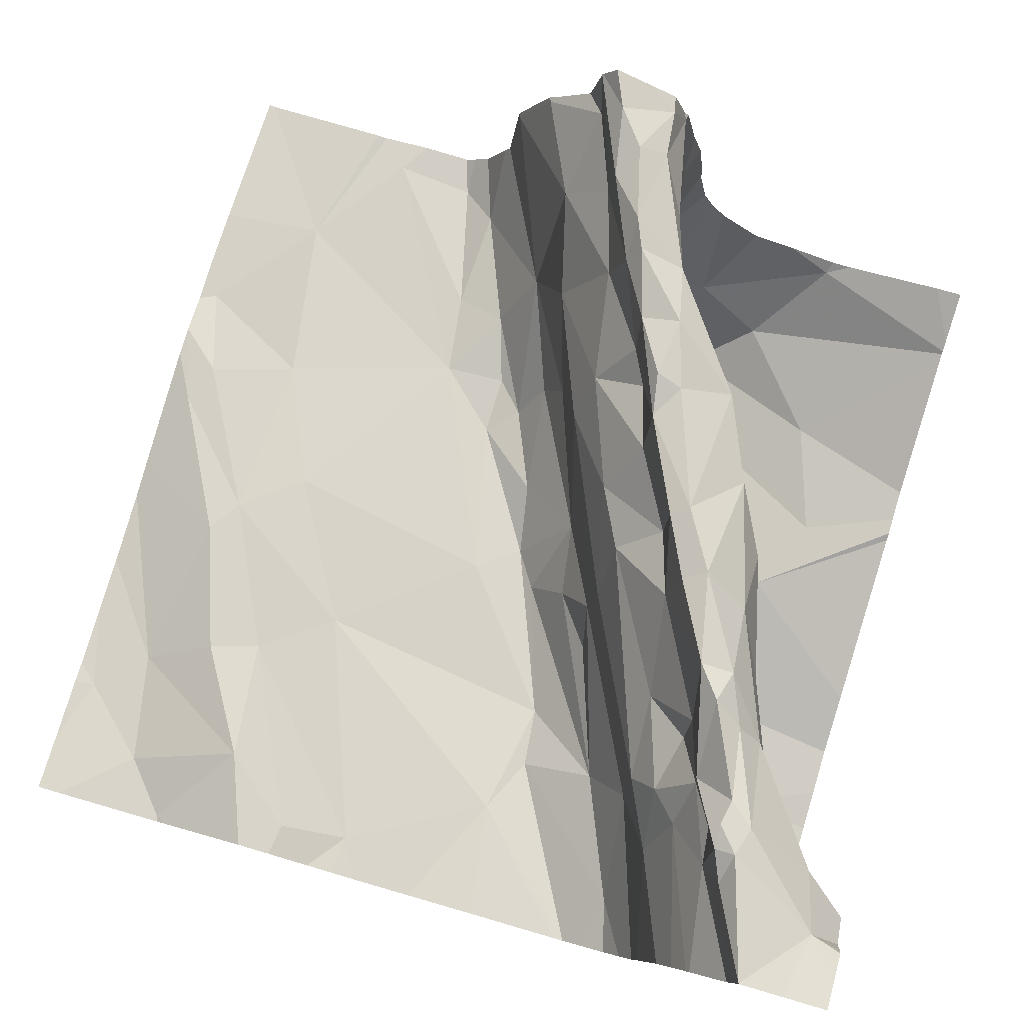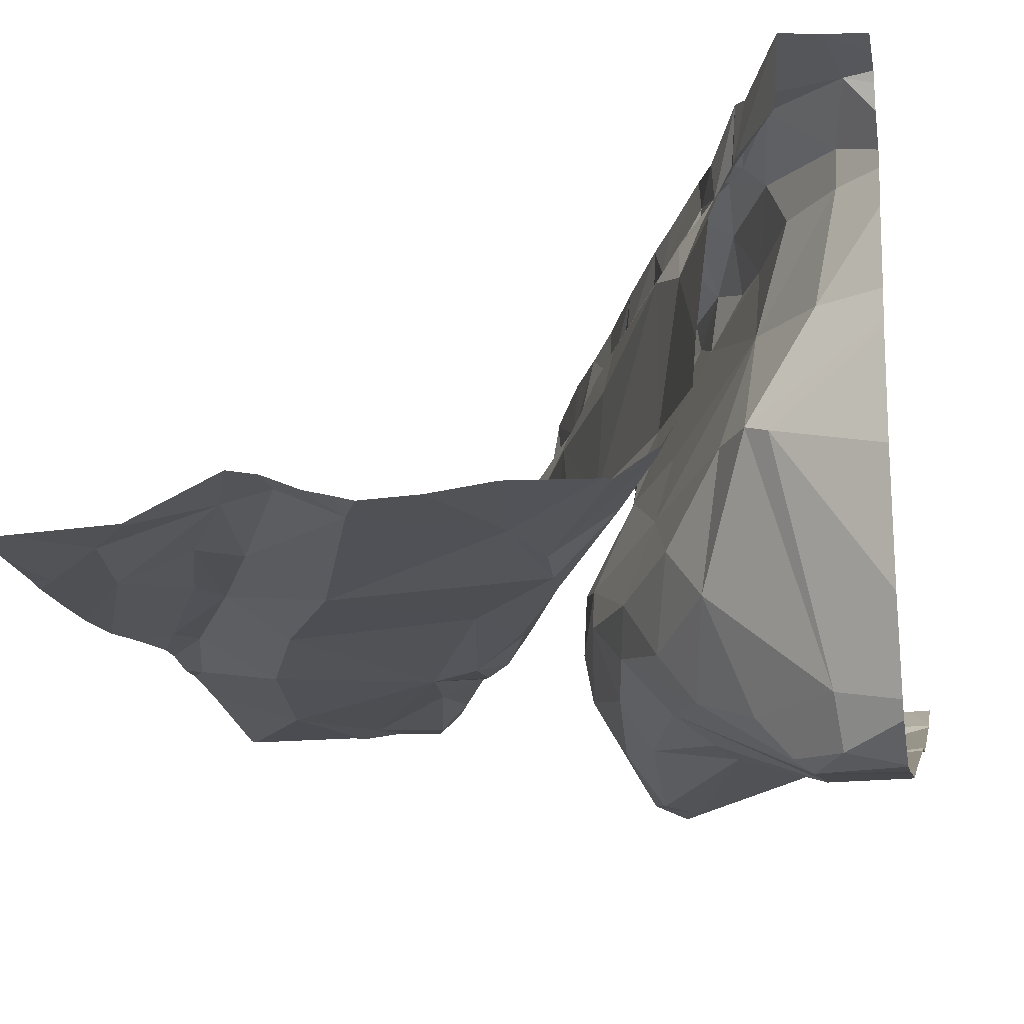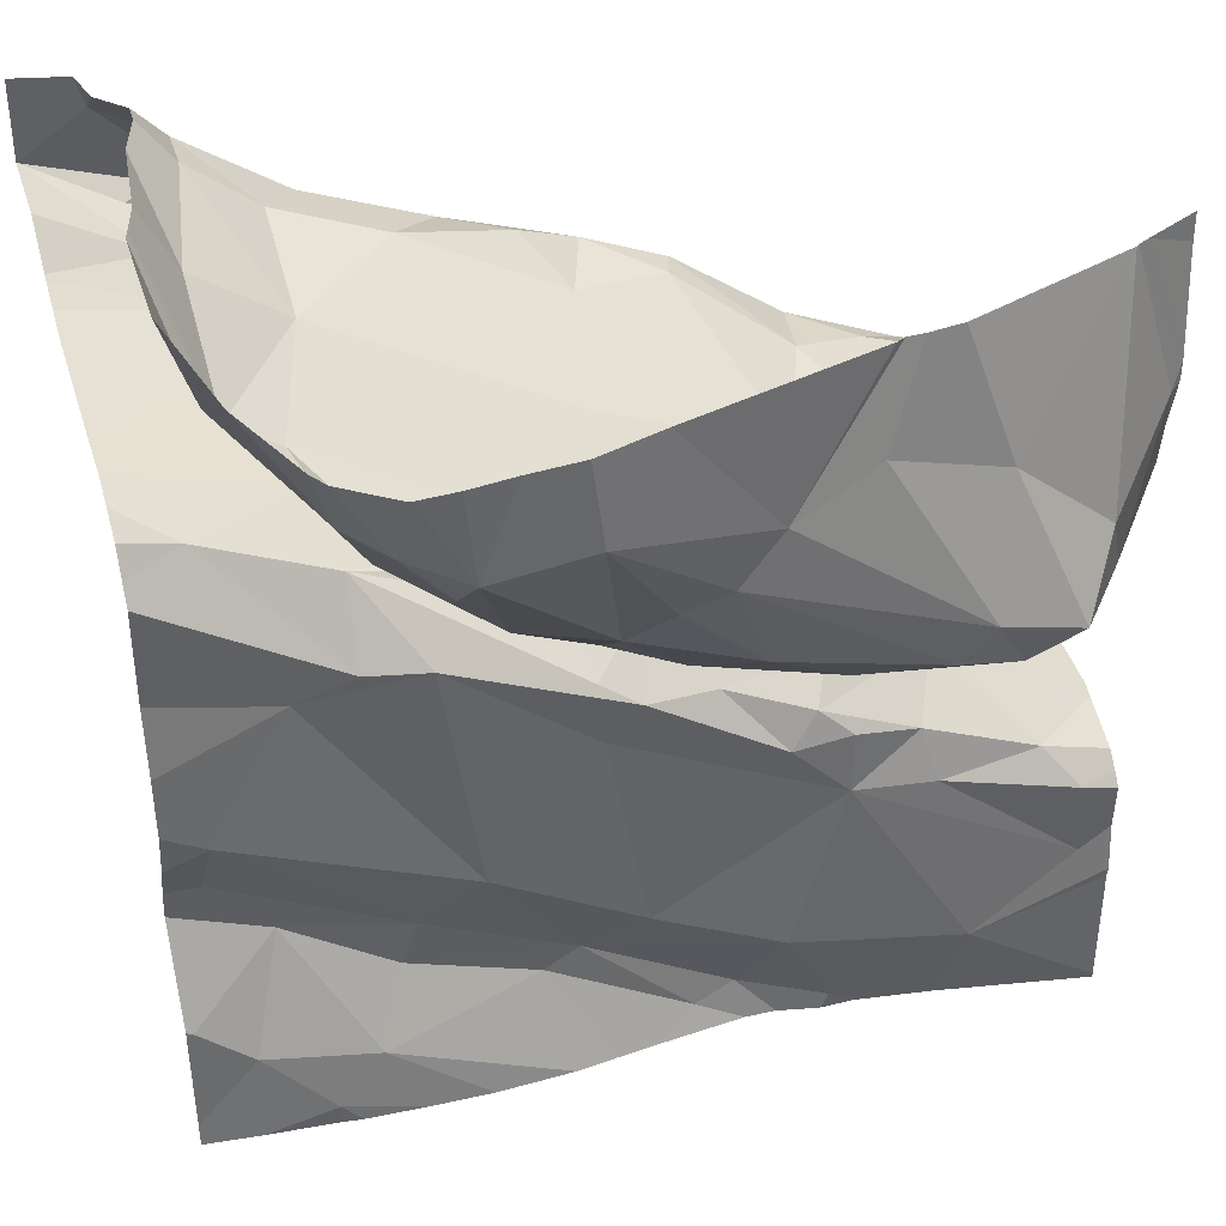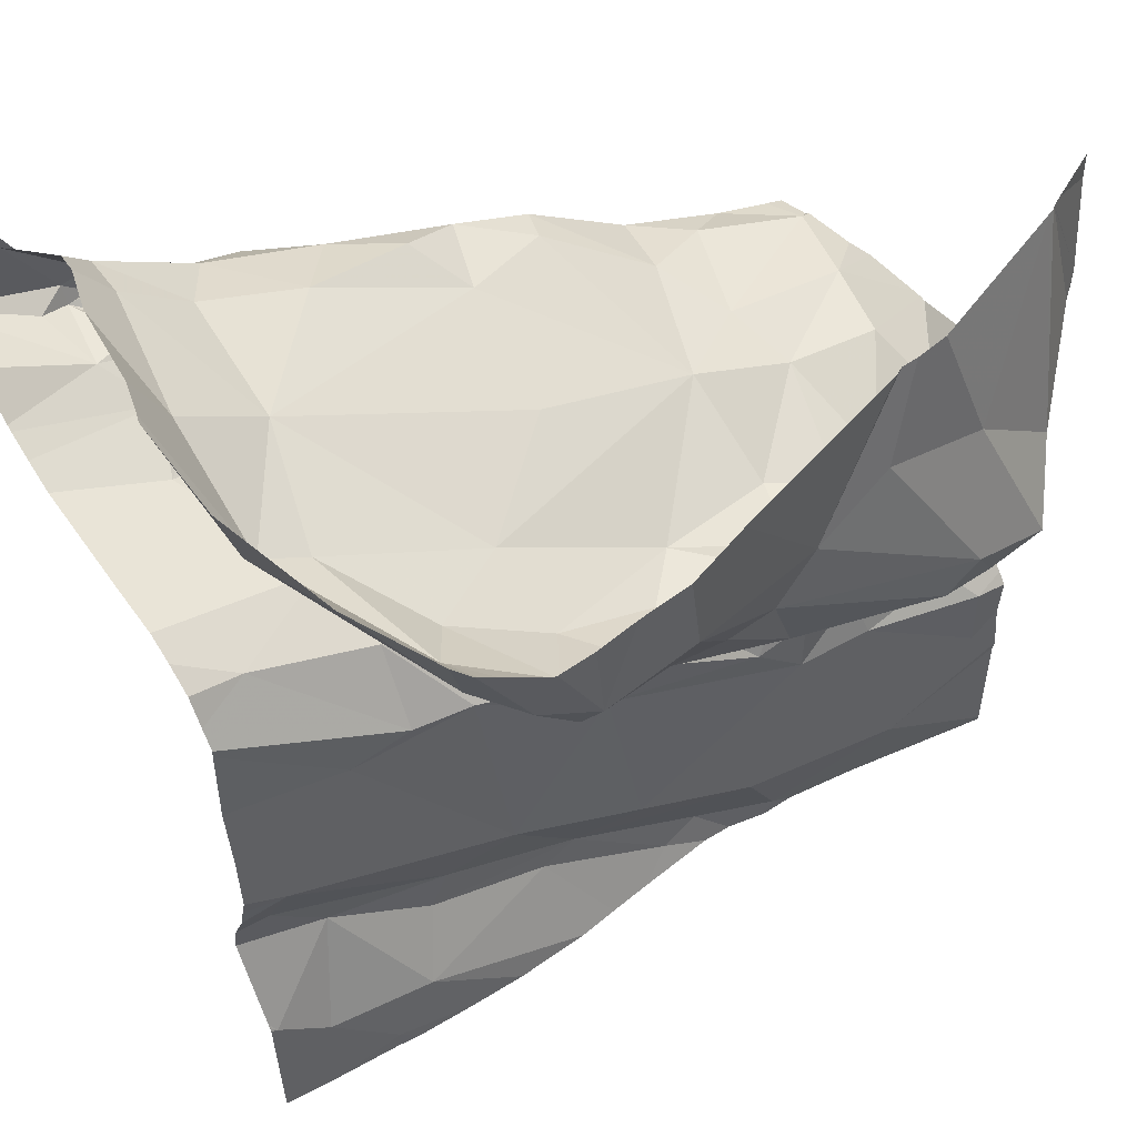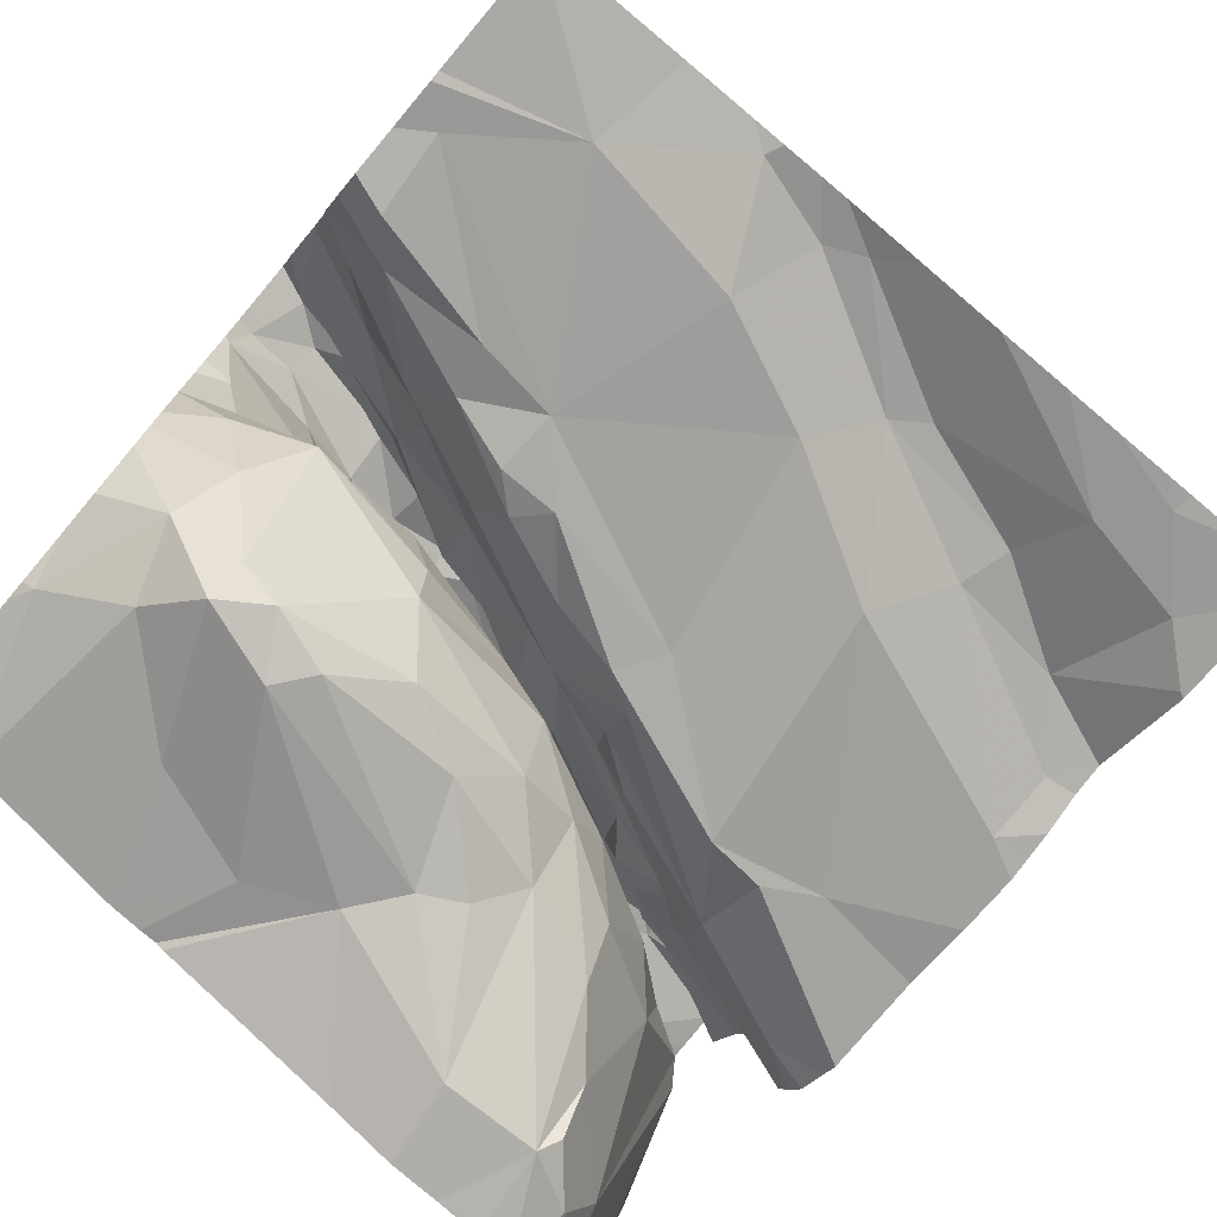
<metadata>
{"format":"obj","ext":"obj","renderer":"f3d","projection":"perspective","resolution":1024,"background":"white","views":[{"elev":79.3,"azim":106.2,"up":"+Z"},{"elev":-15.0,"azim":101.7,"up":"+Z"},{"elev":39.8,"azim":162.4,"up":"+Y"},{"elev":53.3,"azim":144.2,"up":"+Y"},{"elev":-76.1,"azim":-40.1,"up":"+Z"}]}
</metadata>
<code>
v -40.13 279 504
v -40.14 279 504.1
v -40.21 279 504.1
v -40.23 278.9 504.1
v -40.18 278.9 504.1
v -40.13 278.9 504.1
v -40.23 278.9 504
v -40.34 278.8 504
v -40.32 278.9 504
v -40.23 278.8 504
v -40.14 279 504.1
v -39.39 278.6 503.7
v -40.3 278.9 504.1
v -40.07 279 504.1
v -40.26 278.9 504.1
v -40.27 278.9 504.1
v -40.14 278.9 504
v -40.07 279 504.1
v -40.03 278.8 503.7
v -40.14 278.8 503.7
v -40.18 278.8 503.8
v -39.39 279.2 504.1
v -40.34 278.8 503.9
v -40.33 278.9 504.1
v -40.02 279.1 504.1
v -40.34 279 504
v -39.39 279.1 503.8
v -40.12 278.9 503.9
v -40.29 279 503.9
v -40.21 278.9 503.7
v -40.18 279 503.9
v -40.16 279 503.9
v -40.07 279 503.9
v -40.15 278.9 503.7
v -40.08 278.9 503.8
v -40.05 279 504.1
v -40.02 278.9 504
v -39.39 279.2 503.8
v -39.39 279.2 504
v -39.39 278.7 503.8
v -39.39 279.3 504.2
v -40.31 279 503.9
v -40 279.1 504.1
v -39.39 279.3 504.2
v -39.39 278.6 503.7
v -40.31 278.6 503.7
v -40.3 278.7 503.6
v -40.15 278.7 503.7
v -39.39 279.3 504.1
v -40.09 279.4 503.6
v -40.05 278.9 503.7
v -40.27 278.7 503.7
v -40.05 278.9 503.7
v -40.04 278.9 503.8
v -39.39 279.2 504.1
v -40.29 279 503.8
v -39.39 279.3 504.2
v -40.06 278.8 503.7
v -39.39 279.1 503.8
v -40.19 278.5 503.7
v -39.39 279.2 503.9
v -39.39 279.2 504
v -40.06 278.7 503.7
v -40.28 279 503.6
v -40.21 279 503.5
v -40.2 279 503.5
v -40.25 279.1 503.6
v -40.05 278.9 503.6
v -39.99 278.8 503.7
v -40.01 279.3 503.5
v -40.14 279.2 503.5
v -40.25 279 503.7
v -40.15 279 503.5
v -40.12 279.1 503.5
v -40.08 279 503.5
v -40.27 279.4 503.6
v -40 278.5 503.7
v -40.06 278.4 503.7
v -39.39 279.1 503.7
v -39.39 279 503.7
v -40.33 279.2 503.6
v -39.39 279.3 504.2
v -39.39 278.9 503.7
v -39.88 279 503.8
v -39.57 279.1 504.1
v -39.54 279.2 504.1
v -39.51 279.1 504
v -39.58 279.1 504
v -40.05 278.4 503.7
v -40.09 278.4 503.7
v -39.52 278.9 503.7
v -39.6 279.2 504.1
v -39.6 279.2 503.9
v -39.53 279.3 504.1
v -39.46 278.4 503.7
v -39.63 278.4 503.7
v -39.71 279.1 504.2
v -39.67 279.2 504.2
v -39.59 279.2 504.2
v -39.49 279.2 504.2
v -39.52 279.2 504.2
v -39.52 279.2 504.2
v -39.79 279.1 504.2
v -39.78 279.1 504.1
v -39.86 279.1 504.2
v -39.89 279.1 504
v -39.92 279.1 504.1
v -39.65 279.2 504.1
v -39.53 279.3 504.1
v -39.55 279.2 504.2
v -39.57 279.2 504.2
v -39.87 279.1 504.2
v -39.96 279 504.1
v -39.76 278.5 503.7
v -39.8 278.5 503.7
v -39.62 278.6 503.7
v -39.46 279.3 504.2
v -39.85 279.2 504.1
v -39.59 279.2 504.1
v -39.65 279.1 504.1
v -39.98 278.9 503.9
v -39.78 279 503.8
v -40.01 279 504.1
v -39.94 279 504.1
v -39.72 279.2 504.1
v -39.78 279.2 504.1
v -39.8 279.1 504.2
v -39.5 279.2 504.1
v -39.85 279.1 504.1
v -39.53 278.4 503.7
v -39.39 279.3 504.2
v -39.56 278.4 503.7
v -39.64 279.1 504.1
v -40 279 504.1
v -40.01 279 504.2
v -39.55 279.2 504.1
v -39.71 279.2 504.2
v -39.83 278.4 503.7
v -39.65 279.2 504.2
v -39.9 279 504
v -39.55 279.2 504.2
v -39.58 279.3 503.5
v -39.64 279.3 503.5
v -39.54 279.3 503.5
v -39.75 279.3 503.5
v -39.79 279.1 503.6
v -39.93 278.9 503.7
v -39.92 278.4 503.7
v -39.87 279 503.7
v -39.93 279 503.7
v -39.45 279.1 503.8
v -39.88 278.4 503.7
v -39.59 279 503.7
v -39.69 279.1 503.6
v -39.67 279.1 504.1
v -39.83 279 504
v -39.74 279.1 503.8
v -39.64 279.1 503.7
v -39.56 279.2 503.8
v -39.48 279.2 503.8
v -39.5 279.3 503.9
v -39.5 279.2 503.8
v -39.59 278.5 503.7
v -40.01 278.4 503.7
v -39.4 278.6 503.7
v -39.97 278.4 503.7
v -39.78 278.4 503.7
v -40 279 503.6
v -39.66 279 503.7
v -39.59 279.1 503.8
v -39.57 279.1 503.8
v -39.5 278.6 503.8
v -39.81 278.9 503.7
v -39.85 278.9 503.7
v -39.69 278.4 503.7
v -39.79 279 503.6
v -39.88 279.1 503.9
v -39.86 279 503.6
v -39.92 279 503.5
v -39.44 278.8 503.7
v -39.78 279 504
v -39.8 279 503.8
v -40.35 278.4 503.7
v -39.7 278.7 503.7
v -39.63 278.6 503.7
v -39.96 278.5 503.7
v -39.86 278.6 503.7
v -39.82 278.8 503.7
v -39.46 278.5 503.7
v -39.43 278.7 503.8
v -39.6 279.1 503.7
v -39.5 278.4 503.7
v -40.32 278.4 503.7
v -39.53 278.4 503.7
v -39.7 279.1 503.6
v -39.75 279 503.7
v -39.74 279 503.8
v -40.27 279.4 503.6
v -40.27 279.4 503.6
v -40.29 279.4 503.6
v -39.42 279.4 504.2
v -40.18 278.4 503.7
v -39.63 279.2 503.5
v -39.63 279.2 503.5
v -39.92 279.2 503.5
v -39.88 279.1 503.5
v -39.83 279.1 503.5
v -40.35 278.9 504.1
v -40.35 278.9 504.1
v -40.35 278.7 503.8
v -40.35 278.7 503.7
v -40.35 278.9 504.1
v -40.35 279 504
v -40.35 278.8 504
v -40.35 278.8 504
v -40.35 279 503.9
v -40.35 279 503.9
v -40.35 278.8 504
v -40.35 278.9 504.1
v -40.35 278.9 504.1
v -40.35 278.9 504.1
v -40.35 279 504
v -40.35 278.9 504.1
v -40.35 278.7 503.7
v -40.35 278.8 503.9
v -40.35 278.8 504
v -40.35 278.4 503.6
v -39.45 279.4 504.2
v -40.35 278.6 503.7
v -40.35 278.6 503.7
v -40.35 278.7 503.7
v -40.35 278.6 503.6
v -40.35 278.7 503.7
v -40.35 278.7 503.7
v -40.35 278.6 503.7
v -40.35 279.2 503.6
v -40.35 279.2 503.6
v -40.35 279 503.7
v -40.35 279.1 503.7
v -40.35 279.1 503.7
v -40.35 279 504
v -40.35 279 503.7
v -40.35 279 503.8
v -40.35 279 503.8
v -40.35 279 503.8
v -40.35 279.3 503.7
v -39.39 278.8 503.7
v -39.39 278.8 503.7
v -39.39 278.8 503.7
v -39.39 278.7 503.8
v -39.39 279.1 503.7
v -39.39 278.6 503.7
v -39.39 278.6 503.7
v -39.39 278.6 503.7
v -39.39 279.2 503.8
v -39.39 279.4 504.2
v -40.05 279.4 503.6
v -39.39 278.4 503.7
v -39.39 278.5 503.7
v -39.4 278.4 503.7
v -39.39 278.4 503.7
v -39.46 279.4 504.2
v -39.46 279.4 504.1
v -39.59 279.4 503.5
v -39.59 279.4 503.5
v -39.52 279.4 503.5
v -39.53 279.4 503.5
v -39.49 279.4 504.1
v -39.49 279.4 504.1
v -39.48 279.4 503.6
v -39.45 279.4 503.8
v -39.45 279.4 503.9
v -39.46 279.4 503.9
v -39.45 279.4 503.9
v -39.48 279.4 504
v -39.48 279.4 503.6
v -39.74 279.4 503.5
v -39.81 279.4 503.5
v -39.63 279.4 503.5
v -40.03 279.4 503.6
v -39.68 279.4 503.5
v -40.02 279.4 503.6
v -40.28 279.4 503.6
v -39.39 279.4 504.2
v -40.35 279.4 503.7
f 2 1 3
f 5 4 6
f 4 7 6
f 9 8 10
f 11 2 5
f 4 13 208
f 14 2 11
f 15 13 4
f 16 15 5
f 7 10 17
f 4 5 15
f 6 11 5
f 6 18 11
f 20 19 21
f 14 11 18
f 21 23 210
f 15 16 24
f 2 14 25
f 25 1 2
f 212 26 213
f 10 21 28
f 30 29 31
f 8 23 10
f 31 32 33
f 26 16 3
f 35 34 31
f 37 36 17
f 36 6 17
f 272 160 162
f 255 151 27
f 215 9 218
f 9 10 7
f 26 3 32
f 23 21 10
f 7 4 209
f 7 17 6
f 10 28 17
f 28 37 17
f 33 32 1
f 25 43 1
f 5 2 16
f 18 6 36
f 2 3 16
f 13 15 24
f 13 24 220
f 24 16 26
f 254 165 259
f 26 32 42
f 9 7 219
f 271 160 272
f 47 46 48
f 30 34 51
f 52 21 211
f 20 21 52
f 21 53 54
f 29 30 56
f 225 8 226
f 253 165 252
f 34 30 31
f 20 58 19
f 202 227 193
f 19 53 21
f 252 165 254
f 230 47 231
f 20 48 63
f 65 64 66
f 65 67 64
f 68 30 51
f 48 20 52
f 63 48 46
f 58 20 63
f 63 69 58
f 50 70 257
f 64 72 66
f 67 65 71
f 66 73 65
f 74 65 73
f 75 74 73
f 60 46 229
f 52 47 48
f 63 46 60
f 77 63 60
f 265 142 267
f 270 144 160
f 251 91 80
f 233 52 234
f 78 77 60
f 78 60 202
f 250 190 40
f 269 94 268
f 249 180 248
f 67 71 76
f 81 67 198
f 1 32 3
f 222 42 241
f 56 72 242
f 31 29 42
f 28 21 54
f 32 31 42
f 216 29 244
f 248 180 190
f 56 30 72
f 70 71 74
f 35 51 34
f 72 30 66
f 68 66 30
f 64 67 81
f 72 64 238
f 247 180 249
f 244 56 245
f 31 33 35
f 71 65 74
f 268 109 263
f 200 237 283
f 239 81 240
f 73 66 68
f 54 53 84
f 86 85 87
f 88 87 85
f 93 92 94
f 98 97 99
f 101 100 102
f 104 103 105
f 106 43 107
f 109 108 110
f 99 101 111
f 105 112 113
f 115 114 116
f 118 106 107
f 103 104 97
f 120 119 99
f 121 84 122
f 36 37 123
f 124 123 37
f 108 109 92
f 93 125 92
f 25 107 43
f 127 126 107
f 128 100 101
f 105 124 129
f 267 142 266
f 107 112 127
f 85 119 133
f 131 100 128
f 102 100 131
f 124 105 113
f 25 14 134
f 135 134 14
f 136 101 119
f 136 128 101
f 136 119 128
f 112 134 113
f 25 134 112
f 126 137 108
f 44 131 82
f 99 119 101
f 98 139 137
f 140 124 37
f 103 127 112
f 105 103 112
f 98 99 111
f 109 110 117
f 101 102 141
f 141 111 101
f 141 102 111
f 201 44 284
f 266 144 270
f 133 119 120
f 131 117 102
f 139 111 110
f 112 107 25
f 110 111 102
f 108 139 110
f 97 120 99
f 108 92 125
f 109 94 92
f 103 97 127
f 97 98 137
f 264 142 265
f 142 144 266
f 143 145 146
f 117 110 102
f 86 128 119
f 147 84 53
f 114 115 148
f 150 149 68
f 151 153 79
f 146 154 143
f 88 155 156
f 158 157 159
f 139 98 111
f 14 18 135
f 134 135 113
f 139 108 137
f 109 117 263
f 94 109 268
f 133 120 155
f 126 127 137
f 57 128 49
f 162 161 273
f 118 107 126
f 163 116 114
f 140 156 129
f 85 86 119
f 104 156 155
f 261 258 260
f 55 86 22
f 68 168 73
f 169 153 170
f 171 87 88
f 61 171 38
f 33 157 150
f 172 165 12
f 86 87 62
f 260 189 95
f 169 173 174
f 162 159 93
f 146 176 154
f 156 104 129
f 126 125 118
f 33 106 177
f 84 147 174
f 97 104 120
f 155 120 104
f 106 93 177
f 33 177 157
f 88 85 155
f 43 106 33
f 37 28 121
f 93 106 125
f 168 178 179
f 83 180 247
f 140 121 181
f 37 121 140
f 181 156 140
f 106 118 125
f 161 94 269
f 127 97 137
f 1 43 33
f 85 133 155
f 123 124 113
f 113 36 123
f 124 140 129
f 113 18 36
f 113 135 18
f 105 129 104
f 125 126 108
f 174 173 84
f 173 182 84
f 185 184 115
f 173 170 182
f 78 186 77
f 68 51 150
f 169 91 153
f 180 184 185
f 182 122 84
f 147 69 174
f 187 184 188
f 189 165 172
f 169 174 188
f 192 194 130
f 122 181 121
f 248 190 250
f 79 91 251
f 272 162 274
f 191 162 144
f 264 143 142
f 193 227 183
f 263 117 262
f 169 184 91
f 180 185 190
f 163 189 172
f 163 194 189
f 172 190 185
f 186 148 115
f 121 28 54
f 51 35 150
f 151 170 153
f 191 158 159
f 159 162 191
f 170 173 169
f 191 195 158
f 38 151 255
f 167 163 138
f 157 177 93
f 69 63 188
f 84 121 54
f 157 196 150
f 122 197 170
f 196 157 158
f 170 197 182
f 116 185 115
f 116 163 172
f 185 116 172
f 122 182 197
f 171 170 151
f 170 171 122
f 63 187 188
f 114 148 152
f 194 163 175
f 262 117 228
f 201 117 44
f 189 194 95
f 165 189 258
f 186 78 89
f 204 203 143
f 191 204 154
f 69 147 19
f 19 147 53
f 19 58 69
f 168 68 178
f 195 191 154
f 149 150 196
f 143 203 142
f 203 144 142
f 203 204 144
f 205 70 74
f 149 178 68
f 162 160 144
f 144 204 191
f 174 69 188
f 176 146 178
f 196 176 149
f 148 186 164
f 115 187 77
f 163 114 138
f 184 187 115
f 77 186 115
f 77 187 63
f 190 172 40
f 205 145 277
f 159 157 93
f 161 162 93
f 88 181 122
f 156 181 88
f 154 204 143
f 35 33 150
f 94 161 93
f 154 176 195
f 75 168 179
f 228 117 201
f 188 184 169
f 179 206 75
f 184 180 91
f 207 146 145
f 145 206 207
f 166 148 164
f 270 160 276
f 158 195 196
f 195 176 196
f 88 122 171
f 257 205 280
f 75 73 168
f 205 206 145
f 179 207 206
f 277 143 281
f 74 75 206
f 206 205 74
f 146 207 179
f 178 149 176
f 179 178 146
f 200 246 237
f 208 13 221
f 209 4 208
f 27 151 59
f 164 186 89
f 210 23 225
f 211 21 210
f 39 86 62
f 212 24 26
f 40 172 12
f 213 26 222
f 214 8 215
f 38 171 151
f 95 194 192
f 215 8 9
f 45 165 253
f 216 42 29
f 217 42 216
f 96 194 175
f 218 9 223
f 219 7 209
f 12 165 45
f 220 24 212
f 22 86 39
f 221 13 220
f 175 163 167
f 55 128 86
f 222 26 42
f 223 9 219
f 199 81 198
f 224 52 211
f 49 128 55
f 225 23 8
f 130 194 132
f 226 8 214
f 62 87 61
f 227 60 235
f 198 67 76
f 229 46 230
f 61 87 171
f 132 194 96
f 230 46 47
f 76 71 50
f 231 47 233
f 232 60 229
f 59 151 79
f 79 153 91
f 233 47 52
f 234 52 224
f 235 60 232
f 236 81 237
f 82 131 41
f 138 114 152
f 237 81 199
f 238 64 239
f 152 148 166
f 44 117 131
f 239 64 81
f 240 81 236
f 57 131 128
f 241 42 217
f 90 78 202
f 242 72 238
f 243 56 242
f 41 131 57
f 257 70 205
f 244 29 56
f 245 56 243
f 80 91 83
f 83 91 180
f 89 78 90
f 258 189 260
f 50 71 70
f 202 60 227
f 259 165 258
f 273 161 275
f 274 162 273
f 275 161 269
f 276 160 271
f 277 145 143
f 278 205 277
f 279 143 264
f 280 205 282
f 281 143 279
f 282 205 278
f 283 237 199
f 284 44 256
f 285 246 200

</code>
